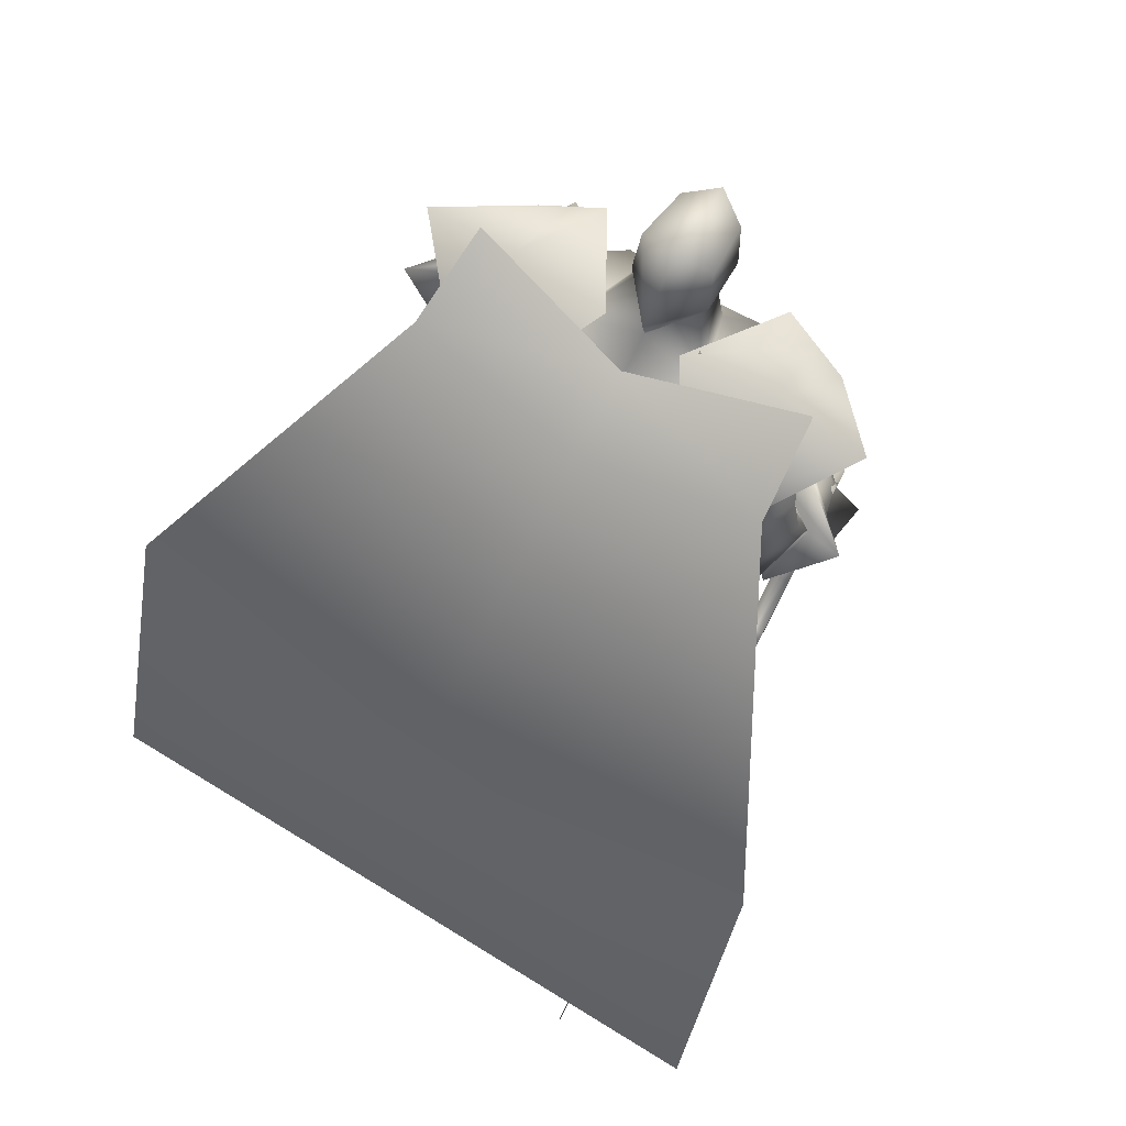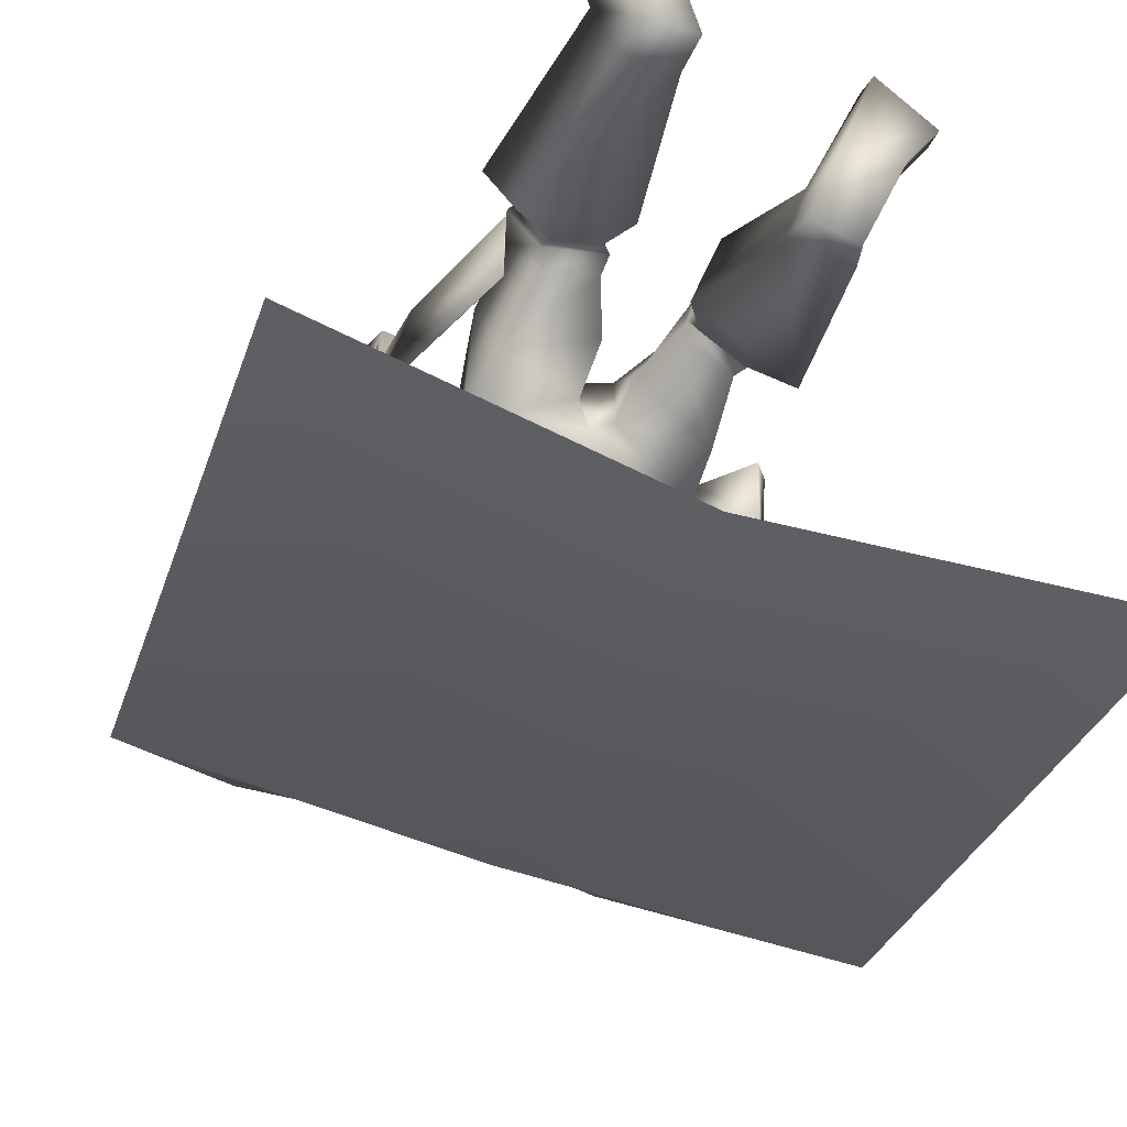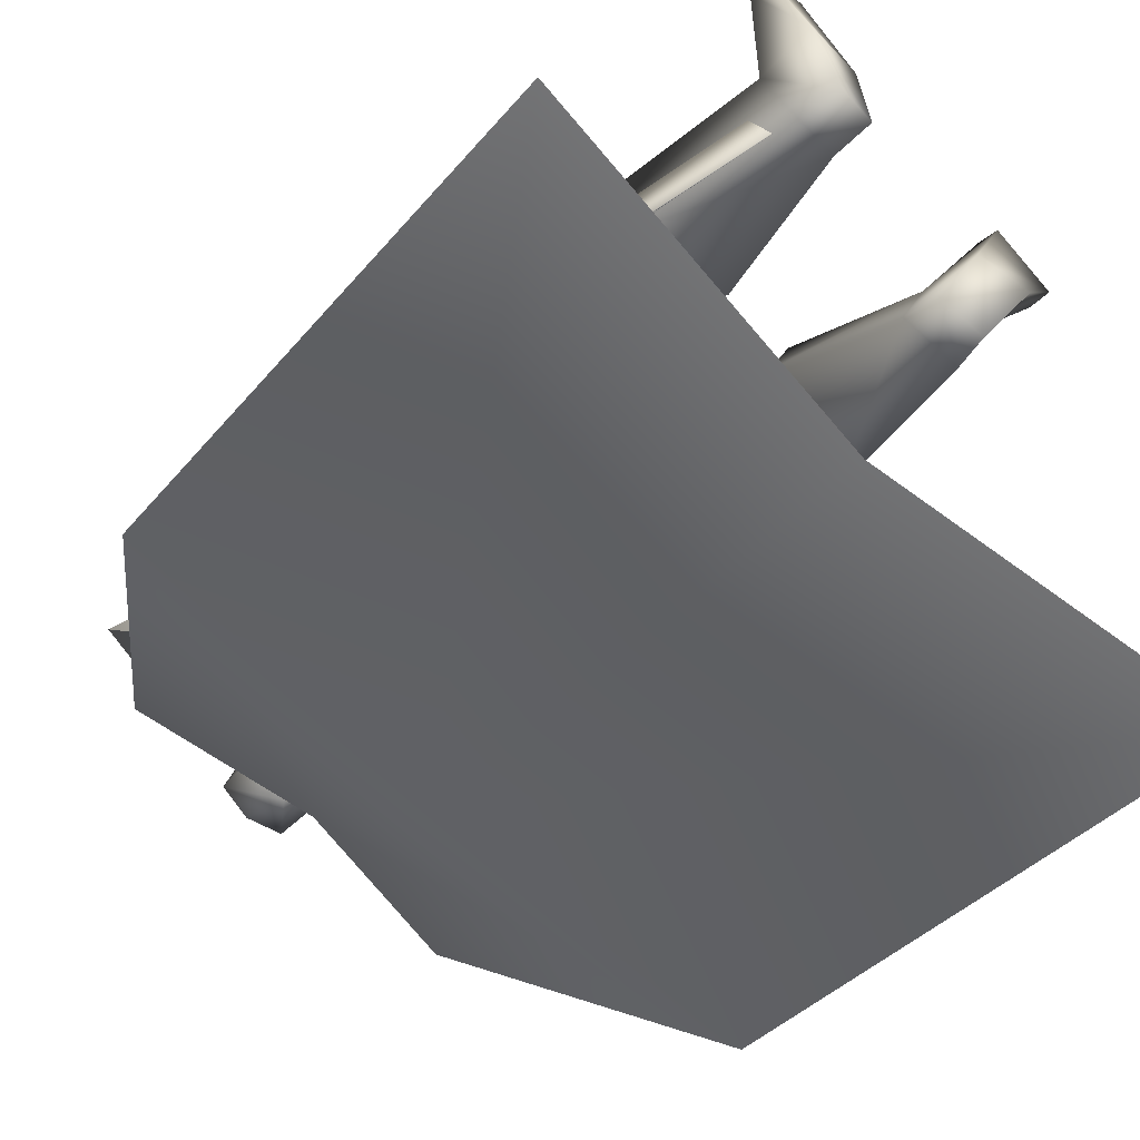
<metadata>
{"format":"obj","ext":"obj","renderer":"f3d","projection":"perspective","resolution":1024,"background":"white","views":[{"elev":75.7,"azim":-148.8,"up":"+Y"},{"elev":-55.6,"azim":-21.8,"up":"+Z"},{"elev":-68.4,"azim":-43.1,"up":"+Z"}]}
</metadata>
<code>
o Cube_Cube.001
v 0.1894 0.5841 -0.2769
v -0.1894 0.5728 -0.2703
v 0.1992 0.5896 0.1142
v -0.1992 0.5896 0.1142
v 0.3089 0.4891 -0.2684
v -0.3089 0.4777 -0.2618
v 0.3373 0.4826 0.08951
v -0.3373 0.4826 0.08951
v 0.07864 0.6815 -0.09616
v -0.07864 0.6815 -0.09616
v 0.4666 0.6853 -0.09011
v -0.4666 0.6853 -0.09011
v 0.3494 0.7374 -0.08888
v -0.3494 0.7374 -0.08888
v 0 0.6653 -0.1719
v 0.3659 0.6877 -0.2928
v -0.3659 0.6877 -0.2928
v 0 0.6108 -0.3391
v 0.6792 0.235 -0.837
v -0.6792 0.235 -0.837
v 0 0.2702 -0.8214
v 0.7349 -0.7878 -1.095
v -0.7349 -0.7878 -1.095
v -0 -0.7002 -1.1
v -0.4101 0.01578 0.0331
v -0.4082 -0.006239 0.05207
v -0.4184 -0.1414 -0.1485
v -0.4158 -0.1721 -0.122
v -0.4028 -0.07413 0.1052
v -0.4233 -0.2322 -0.2531
v -0.426 -0.222 -0.2895
v -0.4142 -0.2063 -0.112
v -0.4116 -0.2298 -0.08322
v -0.4215 -0.2402 -0.2303
v -0.4215 -0.26 -0.2389
v -0.4242 -0.2535 -0.2744
v -0.4228 -0.2684 -0.2598
v -0.4093 -0.2507 -0.3161
v -0.3993 -0.3574 -0.2116
v -0.4463 -0.9585 -1.125
v -0.4294 -0.9137 -0.8632
v -0.4276 -0.9137 -0.8633
v -0.4444 -0.9585 -1.125
v -0.3974 -0.3574 -0.2117
v -0.4074 -0.2506 -0.3162
v -0.3854 -0.2674 -0.2623
v -0.3868 -0.2525 -0.2769
v -0.3842 -0.259 -0.2414
v -0.3841 -0.2393 -0.2329
v -0.3743 -0.2289 -0.08578
v -0.3769 -0.2053 -0.1146
v -0.3887 -0.221 -0.2921
v -0.3859 -0.2312 -0.2557
v -0.3654 -0.07315 0.1026
v -0.3785 -0.1712 -0.1246
v -0.3811 -0.1404 -0.1511
v -0.3709 -0.005258 0.0495
v -0.3728 0.01676 0.03054
v 0.1375 0.6521 -0.1224
v -0.1375 0.6521 -0.1224
v -0 0.6186 -0.1588
v 0.09297 0.5679 0.04841
v -0.09297 0.5679 0.04841
v -0 0.5322 0.08264
v 0.248 0.5881 -0.2153
v -0.2513 0.5961 -0.2072
v 0.2353 0.5587 0.003221
v -0.235 0.5496 0.000186
v -0 0.4891 -0.2402
v -0 0.3425 -0.2248
v 0.2122 0.3984 -0.211
v -0.2089 0.4155 -0.2122
v 0.148 0.4242 0.1226
v -0.148 0.4242 0.1226
v -0.001439 0.4297 0.1107
v 0.1916 0.3881 0.01969
v -0.1865 0.3944 0.01197
v 0.08367 0.2277 0.1483
v -0.08367 0.2277 0.1483
v 0 0.2358 0.164
v 0.165 0.1569 -0.01788
v -0.165 0.1569 -0.01788
v -0 0.1512 -0.1595
v 0.1429 0.1541 -0.1591
v -0.1429 0.1541 -0.1591
v 0.3981 0.3941 -0.108
v -0.3791 0.387 -0.1449
v 0.3655 0.3146 -0.05219
v -0.3384 0.3016 -0.1054
v 0.3473 0.3574 -0.2388
v -0.3218 0.3842 -0.2782
v 0.291 0.2824 -0.118
v -0.2595 0.2923 -0.1731
v 0.4458 0.2856 -0.07569
v -0.4181 0.2665 -0.145
v 0.3683 0.2985 -0.03833
v -0.3452 0.27 -0.09782
v 0.4237 0.1896 -0.1647
v -0.3813 0.2074 -0.258
v 0.3138 0.2402 -0.09266
v -0.282 0.2362 -0.1625
v 0.3737 0.304 -0.06199
v -0.3466 0.2871 -0.1159
v 0.4314 0.3373 -0.1173
v -0.4049 0.3303 -0.1663
v 0.3954 0.2688 -0.2248
v -0.3583 0.2969 -0.2881
v 0.3095 0.2582 -0.1219
v -0.2757 0.265 -0.1822
v 0.5279 0.3319 -0.112
v -0.5007 0.318 -0.1722
v 0.3812 0.3804 -0.02647
v -0.3657 0.3423 -0.06094
v 0.4322 0.1307 -0.1291
v -0.3877 0.1395 -0.245
v 0.2749 0.1995 -0.02106
v -0.2456 0.1758 -0.1048
v 0.000707 -0.0194 0.1338
v 0.1887 0.03644 0.0249
v -0.1884 0.04167 0.02737
v 0.000388 0.06045 -0.1407
v 0.1844 0.05203 -0.143
v -0.1836 0.03677 -0.1395
v 0.06315 -0.1632 0.1311
v -0.05984 -0.1382 0.1571
v 0.001874 -0.1208 0.1621
v 0.0382 -0.2237 -0.1177
v -0.03256 -0.2272 -0.07989
v 0.003223 -0.182 -0.09304
v 0.2262 -0.1165 -0.1543
v -0.2224 -0.1317 -0.1303
v 0.002118 -0.07465 -0.1775
v 0.2392 -0.3739 0.07678
v -0.2244 -0.3377 0.1823
v 0.1119 -0.4035 0.06032
v -0.09601 -0.3657 0.1737
v 0.08701 -0.4211 -0.09768
v -0.06896 -0.4207 0.02492
v 0.1943 -0.3998 -0.1286
v -0.1766 -0.4117 -0.01032
v 0.1195 -0.2778 0.1307
v -0.1108 -0.237 0.195
v 0.2397 -0.2319 0.1012
v -0.2321 -0.2025 0.1567
v 0.2156 -0.2497 -0.1447
v -0.2056 -0.2673 -0.07935
v 0.2491 -0.4967 0.005915
v -0.2309 -0.4637 0.1563
v 0.1352 -0.51 -0.009256
v -0.1172 -0.4827 0.1463
v 0.1054 -0.4565 -0.1191
v -0.08955 -0.4822 0.02366
v 0.1993 -0.4335 -0.1439
v -0.184 -0.4719 -0.00695
v 0.1104 -0.4721 0.03607
v -0.09192 -0.4339 0.1696
v 0.266 -0.4468 0.04592
v -0.2481 -0.4092 0.1722
v 0.08367 -0.4525 -0.08758
v -0.0657 -0.4575 0.04455
v 0.2157 -0.4264 -0.1207
v -0.1983 -0.4466 0.005592
v 0.2324 -0.4561 0.06865
v -0.2143 -0.4095 0.1966
v 0.1499 -0.4705 0.05782
v -0.1315 -0.4255 0.1903
v 0.1749 -0.5033 0.02848
v -0.1562 -0.4602 0.1782
v 0.2162 -0.4985 0.03398
v -0.1974 -0.4533 0.1818
v 0.1526 -0.4087 0.08075
v -0.1366 -0.3672 0.1948
v 0.2113 -0.395 0.08834
v -0.1959 -0.3543 0.1987
v 0.2666 -0.9461 -0.2345
v -0.2672 -0.985 0.1036
v 0.1482 -0.9338 -0.2443
v -0.1483 -0.978 0.1067
v 0.1157 -0.8537 -0.3828
v -0.09955 -0.9508 -0.0423
v 0.2092 -0.8597 -0.4168
v -0.1901 -0.9621 -0.08256
v 0.1279 -0.5261 0.1218
v -0.1074 -0.4405 0.2712
v 0.3286 -0.5066 0.08578
v -0.3089 -0.4378 0.234
v 0.06187 -0.5125 -0.1321
v -0.04604 -0.5385 0.03539
v 0.2856 -0.4635 -0.2142
v -0.2714 -0.5291 -0.05575
v 0.1416 -0.8164 -0.1921
v -0.1361 -0.8466 0.1292
v 0.2666 -0.828 -0.1716
v -0.2622 -0.8497 0.1421
v 0.1137 -0.7779 -0.3172
v -0.09824 -0.8581 -0.009409
v 0.2394 -0.7824 -0.343
v -0.2229 -0.8682 -0.03717
v 0.3398 -0.9092 -0.06411
v -0.3613 -0.9352 0.2522
v 0.217 -0.9156 0.04032
v -0.2548 -0.9329 0.3733
v 0.2233 -0.9582 0.03312
v -0.2603 -0.9759 0.3686
v 0.338 -0.954 -0.08421
v -0.357 -0.9813 0.2361
v 0.44 -0.02662 0.209
v -0.4446 -0.1044 -0.09763
v 0.3625 0.08419 0.2724
v -0.4695 -0.07927 0.04748
v 0.4086 -0.06532 0.1976
v -0.4075 -0.1392 -0.103
v 0.3309 0.07192 0.2609
v -0.4382 -0.09354 0.05777
v 0.3925 0.1517 0.1423
v -0.3649 0.06187 0.02003
v 0.4814 0.1027 0.07967
v -0.4493 0.06825 -0.06445
v 0.4581 0.06505 0.04525
v -0.4286 0.04858 -0.1143
v 0.3683 0.1425 0.112
v -0.3477 0.04802 -0.009669
v 0.3057 0.4369 -0.02534
v -0.2938 0.4214 -0.05142
v 0.353 0.5087 -0.0749
v -0.3482 0.4964 -0.08712
v 0.2511 0.4352 -0.2277
v -0.2356 0.4681 -0.2473
v 0.2058 0.3868 -0.09875
v -0.1874 0.3991 -0.1292
v 0.3219 0.2525 -0.1571
v -0.2861 0.2684 -0.2195
v 0.3628 0.2573 -0.2059
v -0.3254 0.2833 -0.2698
v 0.3307 0.231 -0.1346
v -0.2947 0.2409 -0.2066
v 0.3798 0.2098 -0.1686
v -0.339 0.2298 -0.2505
v 0.3076 0.2795 -0.1605
v -0.2748 0.2965 -0.216
v 0.3335 0.3113 -0.2141
v -0.3032 0.3358 -0.263
v 0.09716 -0.002909 0.08592
v -0.09648 0.01304 0.09279
v 0.2117 -0.1042 0.1221
v -0.2095 -0.08557 0.1401
v 0.3629 0.2423 0.008957
v -0.339 0.2015 -0.07149
v 0.4472 0.2292 -0.04063
v -0.4177 0.2016 -0.1309
v 0.4162 0.1599 -0.09195
v -0.3772 0.1553 -0.1988
v 0.3251 0.2001 -0.02971
v -0.2948 0.1768 -0.1178
v 0.365 0.1237 0.1805
v -0.4048 0.006927 0.04032
v 0.4599 0.03604 0.132
v -0.4382 0.00091 -0.08534
v 0.4303 -0.007015 0.1161
v -0.4108 -0.03194 -0.1101
v 0.3386 0.1136 0.1585
v -0.3854 -0.01294 0.02603
v 0.2917 0.1513 0.1745
v -0.3754 -0.0267 0.0791
v 0.2984 0.1497 0.1873
v -0.375 -0.01586 0.08884
v 0.3048 0.1758 0.1728
v -0.3512 -0.01645 0.06981
v 0.3117 0.1745 0.187
v -0.3504 -0.00513 0.08074
v -0 0.665 -0.08793
v 0.06323 0.6762 0.01158
v -0.06323 0.6762 0.01158
v -0 0.7236 -0.09796
v 0.08121 0.6972 0.001152
v -0.08121 0.6972 0.001152
v 0.07416 0.8318 0.01925
v -0.07416 0.8318 0.01925
v -0 0.8483 0.01199
v 0.06379 0.6089 0.07611
v -0.06379 0.6089 0.07611
v 0 0.5695 0.09542
v 0.0633 0.7812 0.1401
v -0.0633 0.7812 0.1401
v 0 0.8025 0.1813
v 0.07436 0.6428 0.1275
v -0.07436 0.6428 0.1275
v 0 0.6157 0.1747
v 0.2682 0.5361 0.1019
v 0.2492 0.5366 -0.2727
v 0.2726 0.7277 -0.09313
v -0.2682 0.5361 0.1019
v -0.2492 0.5253 -0.266
v -0.2726 0.7277 -0.09313
v -0.02779 -0.3266 -0.02363
v 0.03964 -0.3254 -0.1039
f 15 13 16
f 15 16 18
f 17 14 15
f 17 15 18
f 18 16 19
f 18 19 21
f 20 17 18
f 20 18 21
f 21 19 22
f 21 22 24
f 23 20 21
f 23 21 24
f 28 32 33
f 28 33 29
f 34 30 31
f 34 31 35
f 27 30 34
f 27 34 28
f 32 34 35
f 32 35 33
f 35 31 36
f 35 36 37
f 37 36 38
f 37 38 39
f 39 38 40
f 39 40 41
f 39 41 42
f 39 42 44
f 41 40 43
f 41 43 42
f 40 38 45
f 40 45 43
f 37 39 44
f 37 44 46
f 38 36 47
f 38 47 45
f 35 37 46
f 35 46 48
f 36 31 52
f 36 52 47
f 33 35 48
f 33 48 50
f 34 32 51
f 34 51 49
f 28 34 49
f 28 49 55
f 30 27 56
f 30 56 53
f 29 33 50
f 29 50 54
f 32 28 55
f 32 55 51
f 31 30 53
f 31 53 52
f 25 26 57
f 25 57 58
f 50 51 55
f 50 55 54
f 52 53 49
f 52 49 48
f 49 53 56
f 49 56 55
f 48 49 51
f 50 48 51
f 47 52 48
f 47 48 46
f 45 47 46
f 45 46 44
f 43 45 44
f 43 44 42
f 28 29 54
f 28 54 55
f 25 58 56
f 25 56 27
f 55 56 58
f 55 58 57
f 26 28 55
f 26 55 57
f 25 27 28
f 25 28 26
f 59 62 67
f 59 67 65
f 68 63 60
f 68 60 66
f 59 65 69
f 59 69 61
f 69 66 60
f 69 60 61
f 69 65 71
f 69 71 70
f 72 66 69
f 72 69 70
f 62 64 75
f 62 75 73
f 75 64 63
f 75 63 74
f 67 62 73
f 67 73 76
f 74 63 68
f 74 68 77
f 73 75 80
f 73 80 78
f 80 75 74
f 80 74 79
f 76 73 78
f 76 78 81
f 79 74 77
f 79 77 82
f 70 71 84
f 70 84 83
f 85 72 70
f 85 70 83
f 71 76 81
f 71 81 84
f 82 77 72
f 82 72 85
f 88 102 104
f 88 104 86
f 105 103 89
f 105 89 87
f 102 96 94
f 102 94 104
f 95 97 103
f 95 103 105
f 92 108 102
f 92 102 88
f 103 109 93
f 103 93 89
f 108 100 96
f 108 96 102
f 97 101 109
f 97 109 103
f 83 84 122
f 83 122 121
f 123 85 83
f 123 83 121
f 84 81 119
f 84 119 122
f 120 82 85
f 120 85 123
f 124 126 129
f 124 129 127
f 129 126 125
f 129 125 128
f 122 130 132
f 122 132 121
f 132 131 123
f 132 123 121
f 130 127 129
f 130 129 132
f 129 128 131
f 129 131 132
f 141 135 133
f 141 133 143
f 134 136 142
f 134 142 144
f 143 133 139
f 143 139 145
f 140 134 144
f 140 144 146
f 137 159 155
f 137 155 135
f 156 160 138
f 156 138 136
f 159 151 149
f 159 149 155
f 150 152 160
f 150 160 156
f 139 161 159
f 139 159 137
f 160 162 140
f 160 140 138
f 161 153 151
f 161 151 159
f 152 154 162
f 152 162 160
f 133 157 161
f 133 161 139
f 162 158 134
f 162 134 140
f 157 147 153
f 157 153 161
f 154 148 158
f 154 158 162
f 157 133 173
f 157 173 163
f 174 134 158
f 174 158 164
f 147 157 163
f 147 163 169
f 164 158 148
f 164 148 170
f 135 155 165
f 135 165 171
f 166 156 136
f 166 136 172
f 155 149 167
f 155 167 165
f 168 150 156
f 168 156 166
f 149 147 169
f 149 169 167
f 170 148 150
f 170 150 168
f 133 135 171
f 133 171 173
f 172 136 134
f 172 134 174
f 171 165 163
f 171 163 173
f 164 166 172
f 164 172 174
f 165 167 169
f 165 169 163
f 170 168 166
f 170 166 164
f 149 183 185
f 149 185 147
f 186 184 150
f 186 150 148
f 151 187 183
f 151 183 149
f 184 188 152
f 184 152 150
f 153 189 187
f 153 187 151
f 188 190 154
f 188 154 152
f 147 185 189
f 147 189 153
f 190 186 148
f 190 148 154
f 175 177 179
f 175 179 181
f 180 178 176
f 180 176 182
f 183 191 193
f 183 193 185
f 194 192 184
f 194 184 186
f 187 195 191
f 187 191 183
f 192 196 188
f 192 188 184
f 195 179 177
f 195 177 191
f 178 180 196
f 178 196 192
f 189 197 195
f 189 195 187
f 196 198 190
f 196 190 188
f 197 181 179
f 197 179 195
f 180 182 198
f 180 198 196
f 185 193 197
f 185 197 189
f 198 194 186
f 198 186 190
f 193 175 181
f 193 181 197
f 182 176 194
f 182 194 198
f 193 191 201
f 193 201 199
f 202 192 194
f 202 194 200
f 175 193 199
f 175 199 205
f 200 194 176
f 200 176 206
f 191 177 203
f 191 203 201
f 204 178 192
f 204 192 202
f 177 175 205
f 177 205 203
f 206 176 178
f 206 178 204
f 201 203 205
f 201 205 199
f 206 204 202
f 206 202 200
f 207 209 213
f 207 213 211
f 214 210 208
f 214 208 212
f 112 215 217
f 112 217 110
f 218 216 113
f 218 113 111
f 110 217 219
f 110 219 114
f 220 218 111
f 220 111 115
f 114 219 221
f 114 221 116
f 222 220 115
f 222 115 117
f 67 223 225
f 67 225 65
f 226 224 68
f 226 68 66
f 223 88 86
f 223 86 225
f 87 89 224
f 87 224 226
f 65 225 227
f 65 227 71
f 228 226 66
f 228 66 72
f 225 86 90
f 225 90 227
f 91 87 226
f 91 226 228
f 76 229 223
f 76 223 67
f 224 230 77
f 224 77 68
f 229 92 88
f 229 88 223
f 89 93 230
f 89 230 224
f 71 227 229
f 71 229 76
f 230 228 72
f 230 72 77
f 227 90 92
f 227 92 229
f 93 91 228
f 93 228 230
f 86 104 106
f 86 106 90
f 107 105 87
f 107 87 91
f 94 98 106
f 94 106 104
f 107 99 95
f 107 95 105
f 108 92 239
f 108 239 231
f 240 93 109
f 240 109 232
f 100 108 231
f 100 231 235
f 232 109 101
f 232 101 236
f 106 98 237
f 106 237 233
f 238 99 107
f 238 107 234
f 90 106 233
f 90 233 241
f 234 107 91
f 234 91 242
f 98 100 235
f 98 235 237
f 236 101 99
f 236 99 238
f 92 90 241
f 92 241 239
f 242 91 93
f 242 93 240
f 241 233 231
f 241 231 239
f 232 234 242
f 232 242 240
f 233 237 235
f 233 235 231
f 236 238 234
f 236 234 232
f 78 80 118
f 78 118 243
f 118 80 79
f 118 79 244
f 78 243 119
f 78 119 81
f 120 244 79
f 120 79 82
f 118 126 124
f 118 124 243
f 125 126 118
f 125 118 244
f 124 141 143
f 124 143 245
f 144 142 125
f 144 125 246
f 119 243 124
f 119 124 245
f 125 244 120
f 125 120 246
f 119 245 130
f 119 130 122
f 131 246 120
f 131 120 123
f 130 245 143
f 130 143 145
f 144 246 131
f 144 131 146
f 96 247 249
f 96 249 94
f 250 248 97
f 250 97 95
f 247 112 110
f 247 110 249
f 111 113 248
f 111 248 250
f 94 249 251
f 94 251 98
f 252 250 95
f 252 95 99
f 249 110 114
f 249 114 251
f 115 111 250
f 115 250 252
f 100 253 247
f 100 247 96
f 248 254 101
f 248 101 97
f 253 116 112
f 253 112 247
f 113 117 254
f 113 254 248
f 98 251 253
f 98 253 100
f 254 252 99
f 254 99 101
f 251 114 116
f 251 116 253
f 117 115 252
f 117 252 254
f 112 116 221
f 112 221 215
f 222 117 113
f 222 113 216
f 215 255 257
f 215 257 217
f 258 256 216
f 258 216 218
f 255 209 207
f 255 207 257
f 208 210 256
f 208 256 258
f 217 257 259
f 217 259 219
f 260 258 218
f 260 218 220
f 257 207 211
f 257 211 259
f 212 208 258
f 212 258 260
f 261 213 209
f 261 209 255
f 210 214 262
f 210 262 256
f 219 259 261
f 219 261 221
f 262 260 220
f 262 220 222
f 259 211 213
f 259 213 261
f 214 212 260
f 214 260 262
f 261 255 265
f 261 265 263
f 266 256 262
f 266 262 264
f 221 261 263
f 221 263 267
f 264 262 222
f 264 222 268
f 255 215 269
f 255 269 265
f 270 216 256
f 270 256 266
f 215 221 267
f 215 267 269
f 268 222 216
f 268 216 270
f 267 263 265
f 267 265 269
f 266 264 268
f 266 268 270
f 286 280 272
f 286 272 275
f 273 281 287
f 273 287 276
f 271 274 275
f 271 275 272
f 276 274 271
f 276 271 273
f 286 275 277
f 286 277 283
f 278 276 287
f 278 287 284
f 277 275 274
f 277 274 279
f 274 276 278
f 274 278 279
f 283 277 279
f 283 279 285
f 279 278 284
f 279 284 285
f 288 282 280
f 288 280 286
f 281 282 288
f 281 288 287
f 286 283 285
f 286 285 288
f 285 284 287
f 285 287 288
f 62 280 282
f 62 282 64
f 282 281 63
f 282 63 64
f 59 272 280
f 59 280 62
f 281 273 60
f 281 60 63
f 59 61 271
f 59 271 272
f 271 61 60
f 271 60 273
f 290 1 9
f 290 9 291
f 291 11 5
f 291 5 290
f 3 289 291
f 3 291 9
f 289 7 11
f 289 11 291
f 12 294 293
f 12 293 6
f 294 10 2
f 294 2 293
f 8 292 294
f 8 294 12
f 292 4 10
f 292 10 294
f 128 295 146
f 128 146 131
f 138 140 146
f 138 146 295
f 125 142 295
f 125 295 128
f 136 138 295
f 136 295 142
f 127 130 145
f 127 145 296
f 137 296 145
f 137 145 139
f 135 141 296
f 135 296 137
f 124 127 296
f 124 296 141

</code>
